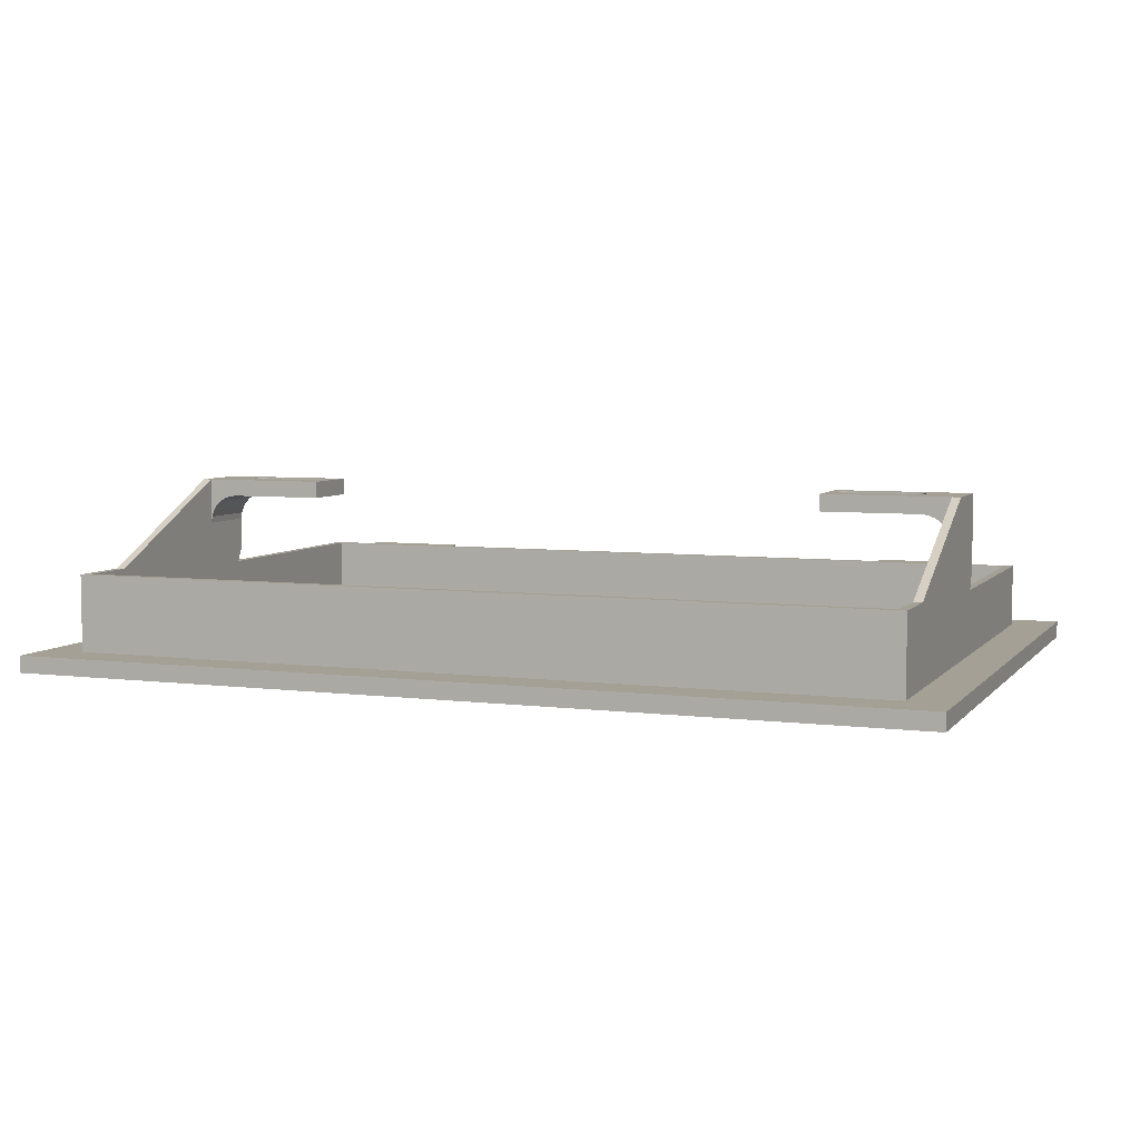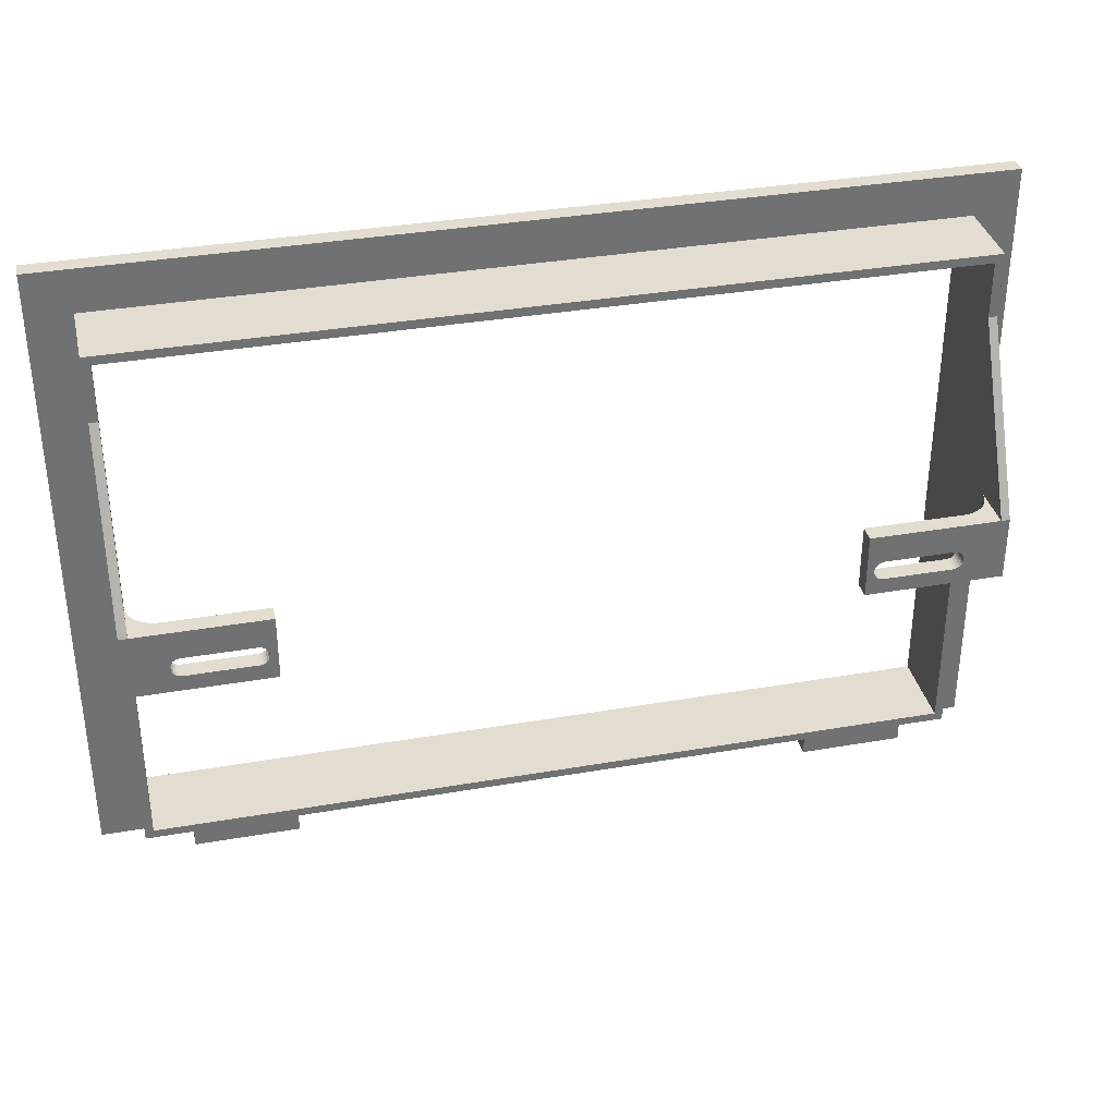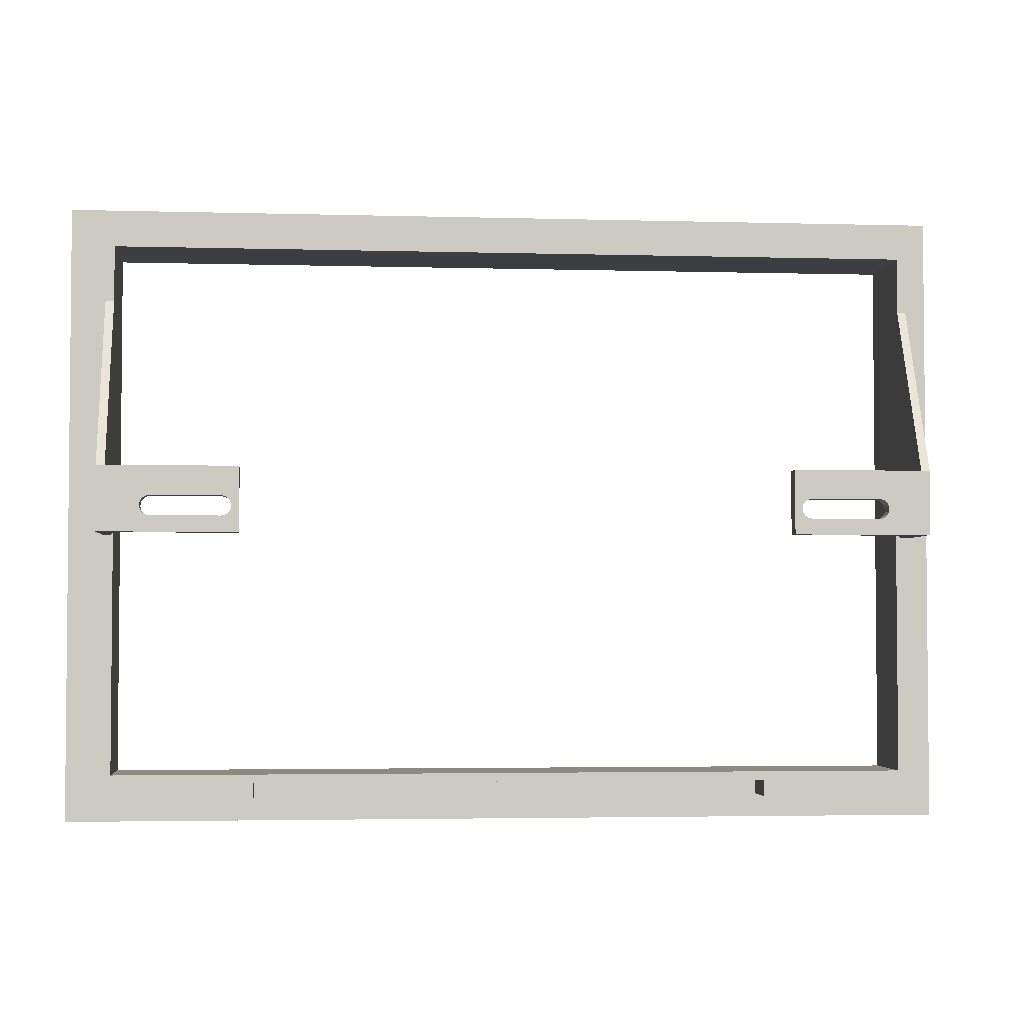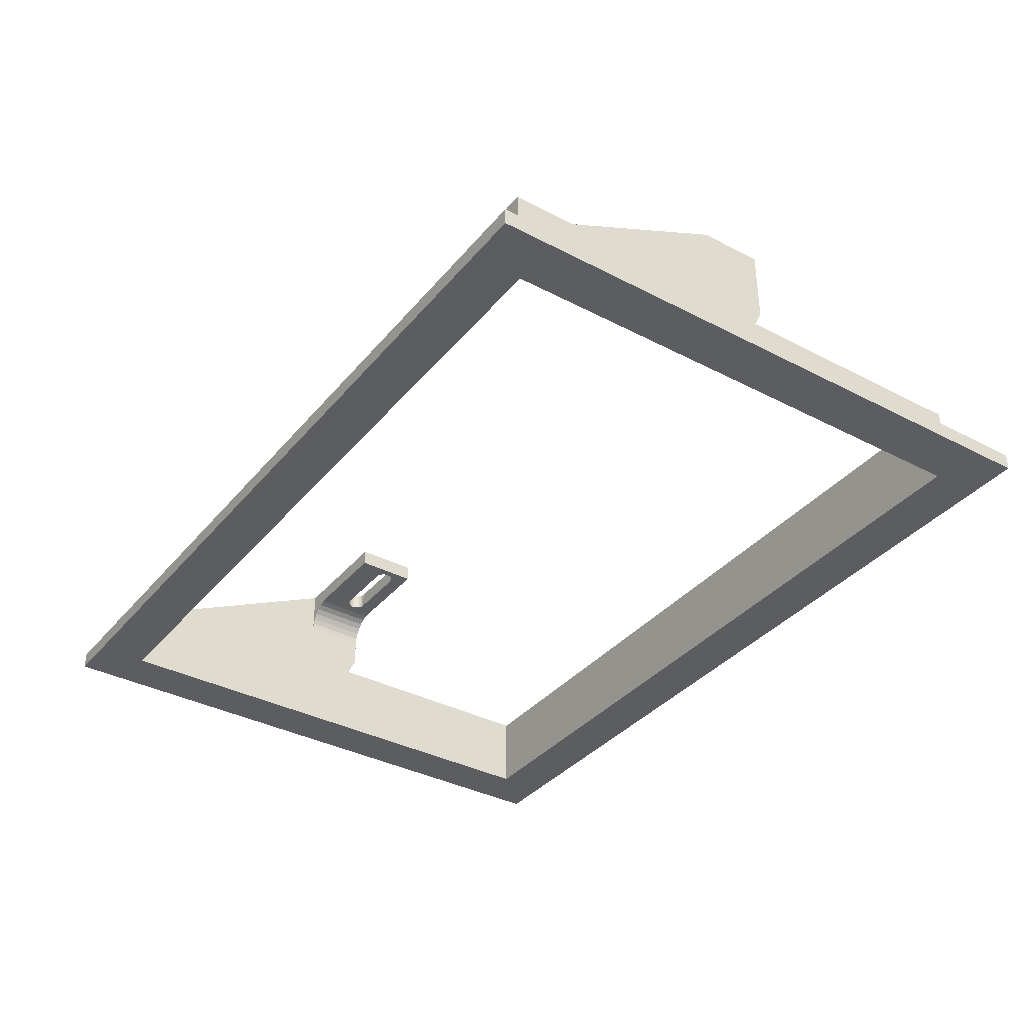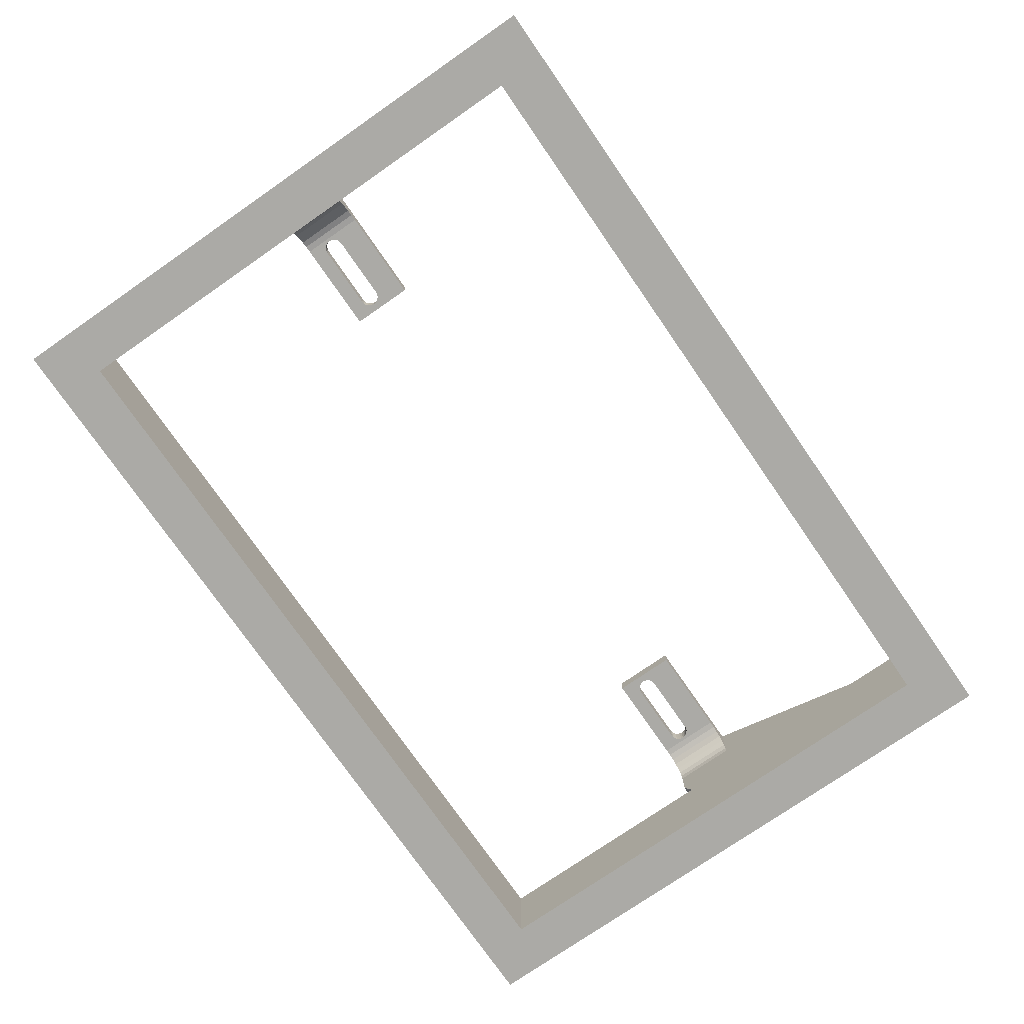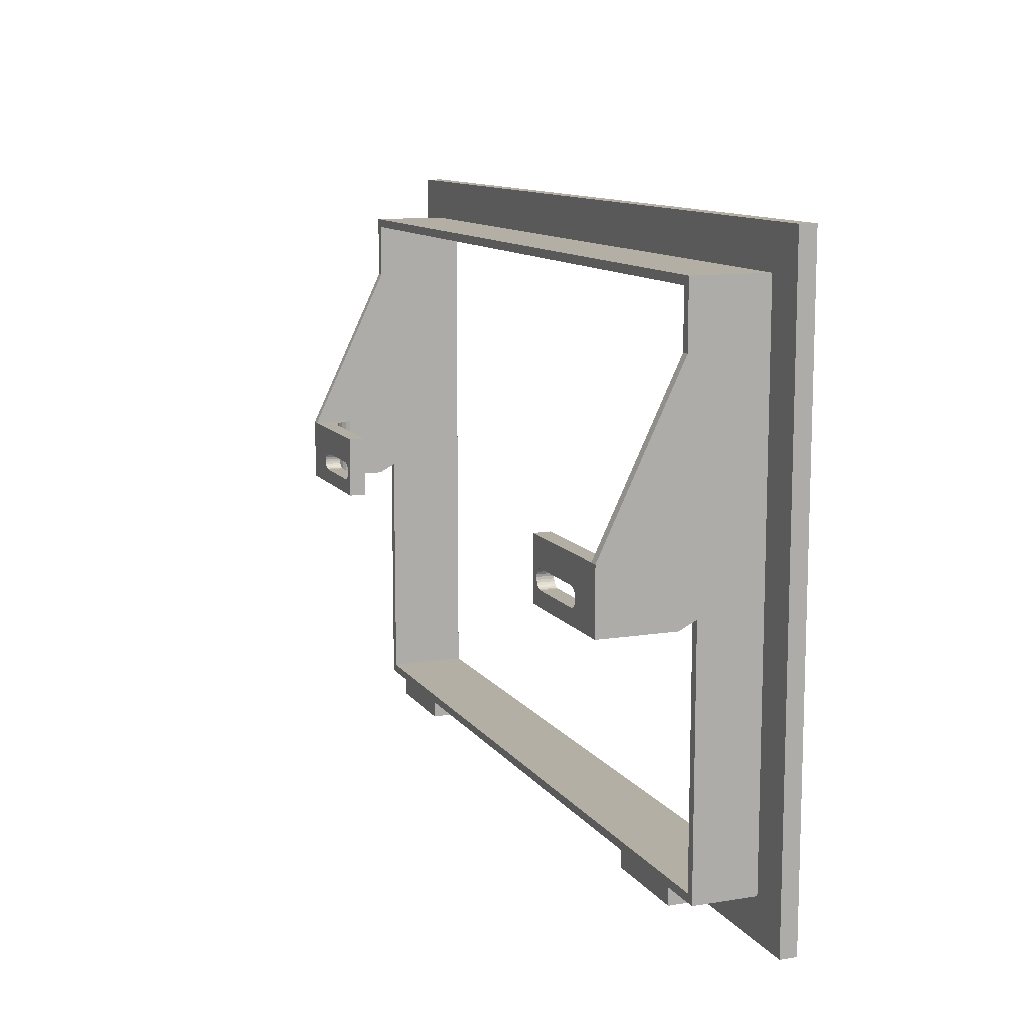
<metadata>
{"format":"obj","ext":"obj","renderer":"f3d","projection":"perspective","resolution":1024,"background":"white","views":[{"elev":5.8,"azim":-158.9,"up":"+Z"},{"elev":35.2,"azim":-13.0,"up":"+Y"},{"elev":-3.2,"azim":-5.5,"up":"+Y"},{"elev":-36.3,"azim":-124.3,"up":"+Z"},{"elev":-75.9,"azim":124.7,"up":"+Z"},{"elev":11.3,"azim":68.5,"up":"+Y"}]}
</metadata>
<code>
v -94 58 26
v -96 58 19
v -94 58 19
v -96 58 37
v -94 58 33
v -94 58 37
v -94 113 18
v -94 126 15
v -94 126 18
v -94 73 33
v -94 73 37
v -94 73 26
v -94 60 15
v -64 58 37
v -87 58 33
v -64 58 33
v -88.56 58 32.82
v -90.04 58 32.31
v -91.36 58 31.47
v -92.47 58 30.36
v -93.31 58 29.04
v -93.82 58 27.56
v -96 60 15
v -96 113 18
v -96 128 18
v -96 128 15
v -96 73 37
v -93.82 73 27.56
v -93.31 73 29.04
v -92.47 73 30.36
v -91.36 73 31.47
v -90.04 73 32.31
v -88.56 73 32.82
v -87 73 33
v -64 73 33
v -64 73 37
v 0 128 18
v -94 128 18
v 0 126 18
v 0 126 15
v -94 126 0
v -94 2 0
v -94 2 15
v -66.37 62.37 33
v -66.01 62.85 33
v -66.85 62.01 33
v -65.78 63.4 33
v -67.4 61.78 33
v -65.7 64 33
v -68 61.7 33
v -68 66.3 33
v -67.4 66.22 33
v -66.85 65.99 33
v -66.37 65.63 33
v -66.01 65.15 33
v -65.78 64.6 33
v -84 61.7 33
v -84.6 61.78 33
v -85.15 62.01 33
v -85.63 62.37 33
v -85.99 62.85 33
v -86.22 63.4 33
v -86.3 64 33
v -84 66.3 33
v -86.22 64.6 33
v -85.99 65.15 33
v -85.63 65.63 33
v -85.15 65.99 33
v -84.6 66.22 33
v -66.85 65.99 37
v -66.37 65.63 37
v -66.01 65.15 37
v -67.4 66.22 37
v -65.78 64.6 37
v -68 66.3 37
v -65.7 64 37
v -65.78 63.4 37
v -66.01 62.85 37
v -66.37 62.37 37
v -66.85 62.01 37
v -67.4 61.78 37
v -68 61.7 37
v -84 66.3 37
v -85.63 65.63 37
v -85.99 65.15 37
v -85.15 65.99 37
v -84.6 66.22 37
v -86.22 64.6 37
v -84 61.7 37
v -84.6 61.78 37
v -85.15 62.01 37
v -85.63 62.37 37
v -85.99 62.85 37
v -86.22 63.4 37
v -86.3 64 37
v 0 2 15
v -61 0 15
v 0 0 15
v -96 0 15
v -85 0 15
v -96 0 0
v -96 128 0
v -94 128 15
v 94 128 18
v 94 126 18
v 96 128 18
v 96 113 18
v 94 113 18
v 0 128 15
v 94 126 15
v 0 126 0
v 0 2 0
v -94 126 -4
v -94 2 -4
v 61 0 15
v 96 0 15
v 94 2 15
v 85 0 15
v 96 60 15
v 94 60 15
v -61 0 5
v 0 0 0
v -85 0 5
v -85 -4 15
v -61 -4 15
v 0 128 0
v -106 -10 0
v -106 138 0
v 106 -10 0
v 96 0 0
v 106 138 0
v 96 128 0
v 96 128 15
v 96 58 37
v 96 58 19
v 96 73 37
v 94 73 37
v 94 73 33
v 94 73 26
v 94 58 19
v 94 58 26
v 94 128 15
v 94 126 0
v 94 126 -4
v 94 2 0
v 94 2 -4
v -106 138 -4
v -106 -10 -4
v 106 -10 -4
v 106 138 -4
v 61 0 5
v 85 0 5
v 85 -4 15
v 61 -4 15
v -85 -4 5
v -61 -4 5
v 94 58 37
v 94 58 33
v 93.82 73 27.56
v 93.82 58 27.56
v 93.31 73 29.04
v 93.31 58 29.04
v 92.47 58 30.36
v 92.47 73 30.36
v 91.36 73 31.47
v 91.36 58 31.47
v 90.04 58 32.31
v 90.04 73 32.31
v 88.56 58 32.82
v 88.56 73 32.82
v 87 58 33
v 87 73 33
v 64 73 33
v 64 73 37
v 85 -4 5
v 61 -4 5
v 66.85 65.99 37
v 66.37 65.63 37
v 66.01 65.15 37
v 67.4 66.22 37
v 65.78 64.6 37
v 68 66.3 37
v 65.7 64 37
v 64 58 37
v 65.78 63.4 37
v 66.01 62.85 37
v 66.37 62.37 37
v 66.85 62.01 37
v 67.4 61.78 37
v 68 61.7 37
v 84 66.3 37
v 85.63 65.63 37
v 85.99 65.15 37
v 85.15 65.99 37
v 84.6 66.22 37
v 86.22 64.6 37
v 84 61.7 37
v 84.6 61.78 37
v 85.15 62.01 37
v 85.63 62.37 37
v 85.99 62.85 37
v 86.22 63.4 37
v 86.3 64 37
v 64 58 33
v 66.01 62.85 33
v 66.37 62.37 33
v 66.85 62.01 33
v 65.78 63.4 33
v 67.4 61.78 33
v 65.7 64 33
v 68 61.7 33
v 68 66.3 33
v 67.4 66.22 33
v 66.85 65.99 33
v 66.37 65.63 33
v 66.01 65.15 33
v 65.78 64.6 33
v 84 61.7 33
v 84.6 61.78 33
v 85.15 62.01 33
v 85.63 62.37 33
v 85.99 62.85 33
v 86.22 63.4 33
v 86.3 64 33
v 84 66.3 33
v 86.22 64.6 33
v 85.99 65.15 33
v 85.63 65.63 33
v 85.15 65.99 33
v 84.6 66.22 33
f 1 2 3
f 4 5 6
f 4 2 1
f 4 1 5
f 7 8 9
f 10 7 11
f 12 7 10
f 3 12 1
f 13 7 12
f 13 12 3
f 13 8 7
f 14 15 16
f 15 6 17
f 14 6 15
f 6 18 17
f 18 5 19
f 6 5 18
f 5 20 19
f 5 21 20
f 5 22 21
f 5 1 22
f 2 13 3
f 2 23 13
f 24 25 26
f 2 4 27
f 23 27 24
f 23 2 27
f 26 23 24
f 27 6 11
f 27 4 6
f 1 28 22
f 12 28 1
f 22 29 21
f 21 29 20
f 28 29 22
f 29 30 20
f 20 31 19
f 19 31 18
f 30 31 20
f 18 32 17
f 31 32 18
f 17 33 15
f 32 33 17
f 33 34 15
f 35 34 36
f 28 10 29
f 29 10 30
f 30 10 31
f 31 10 32
f 32 11 33
f 33 11 34
f 34 11 36
f 10 11 32
f 12 10 28
f 7 27 11
f 24 27 7
f 37 38 39
f 25 9 38
f 38 9 39
f 9 24 7
f 25 24 9
f 9 40 39
f 9 8 40
f 13 41 8
f 42 13 43
f 42 41 13
f 44 45 16
f 16 46 44
f 45 47 16
f 16 48 46
f 47 49 16
f 16 50 48
f 51 35 52
f 52 35 53
f 53 35 54
f 54 35 55
f 55 35 56
f 56 35 49
f 49 35 16
f 16 15 50
f 15 57 50
f 15 58 57
f 15 59 58
f 15 60 59
f 15 61 60
f 15 62 61
f 15 63 62
f 64 34 51
f 65 34 66
f 66 34 67
f 67 34 68
f 68 34 69
f 69 34 64
f 51 34 35
f 15 34 63
f 63 34 65
f 14 16 35
f 14 35 36
f 36 70 71
f 71 72 36
f 36 73 70
f 72 74 36
f 36 75 73
f 74 76 36
f 77 14 76
f 78 14 77
f 79 14 78
f 80 14 79
f 81 14 80
f 76 14 36
f 81 82 14
f 36 83 75
f 84 11 85
f 86 11 84
f 87 11 86
f 83 11 87
f 36 11 83
f 11 88 85
f 82 89 14
f 90 6 89
f 91 6 90
f 92 6 91
f 93 6 92
f 94 6 93
f 95 6 94
f 88 6 95
f 11 6 88
f 89 6 14
f 96 97 98
f 43 99 100
f 13 23 43
f 43 23 99
f 96 43 97
f 97 43 100
f 23 101 99
f 102 23 26
f 102 101 23
f 26 38 103
f 26 25 38
f 104 37 39
f 105 106 104
f 105 104 39
f 107 105 108
f 107 106 105
f 103 37 109
f 103 38 37
f 40 105 39
f 110 105 40
f 8 111 40
f 41 111 8
f 96 42 43
f 112 42 96
f 41 42 113
f 113 42 114
f 51 83 64
f 75 83 51
f 89 57 58
f 90 58 59
f 90 89 58
f 91 59 60
f 91 90 59
f 92 60 61
f 92 91 60
f 93 61 62
f 93 92 61
f 94 62 63
f 94 93 62
f 95 63 65
f 95 94 63
f 88 65 66
f 88 95 65
f 85 66 67
f 85 88 66
f 84 67 68
f 84 85 67
f 86 68 69
f 86 84 68
f 87 69 64
f 87 86 69
f 83 87 64
f 89 50 57
f 89 82 50
f 73 51 52
f 73 75 51
f 70 52 53
f 70 73 52
f 71 53 54
f 71 70 53
f 72 54 55
f 72 71 54
f 74 55 56
f 74 72 55
f 76 56 49
f 76 74 56
f 77 49 47
f 77 76 49
f 78 47 45
f 78 77 47
f 79 45 44
f 79 44 46
f 79 78 45
f 80 46 48
f 80 79 46
f 81 48 50
f 81 80 48
f 82 81 50
f 115 96 98
f 116 117 118
f 119 120 117
f 119 117 116
f 117 96 115
f 117 115 118
f 121 98 97
f 121 122 98
f 99 123 100
f 101 121 123
f 101 123 99
f 101 122 121
f 97 124 125
f 97 100 124
f 102 26 103
f 126 103 109
f 126 102 103
f 122 101 127
f 128 101 102
f 128 127 101
f 129 122 127
f 130 122 129
f 126 128 102
f 131 132 130
f 131 126 132
f 131 130 129
f 131 128 126
f 106 107 133
f 134 135 136
f 136 119 107
f 135 119 136
f 119 133 107
f 136 108 137
f 136 107 108
f 110 108 105
f 108 138 137
f 108 139 138
f 139 140 141
f 108 120 139
f 139 120 140
f 110 120 108
f 37 142 109
f 104 142 37
f 104 133 142
f 106 133 104
f 111 110 40
f 111 143 110
f 143 111 144
f 111 113 144
f 111 41 113
f 145 96 117
f 145 112 96
f 42 112 114
f 112 146 114
f 112 145 146
f 114 147 113
f 148 147 114
f 148 146 149
f 114 146 148
f 144 150 146
f 146 150 149
f 147 150 113
f 113 150 144
f 143 120 110
f 120 145 117
f 143 145 120
f 120 135 140
f 119 135 120
f 130 119 116
f 119 132 133
f 130 132 119
f 98 151 115
f 122 151 98
f 152 116 118
f 151 130 152
f 152 130 116
f 122 130 151
f 153 115 154
f 118 115 153
f 100 155 124
f 100 123 155
f 123 121 155
f 155 121 156
f 121 97 156
f 156 97 125
f 124 155 156
f 124 156 125
f 133 132 142
f 142 126 109
f 132 126 142
f 149 127 148
f 129 127 149
f 127 128 147
f 127 147 148
f 131 129 149
f 131 149 150
f 147 131 150
f 128 131 147
f 157 136 137
f 134 136 157
f 135 141 140
f 158 134 157
f 135 134 141
f 141 134 158
f 159 141 160
f 159 139 141
f 161 160 162
f 161 162 163
f 161 159 160
f 164 161 163
f 165 163 166
f 165 166 167
f 165 164 163
f 168 167 169
f 168 165 167
f 170 169 171
f 170 168 169
f 172 170 171
f 172 173 174
f 138 159 161
f 138 161 164
f 138 164 165
f 138 165 168
f 137 168 170
f 137 170 172
f 137 172 174
f 137 138 168
f 138 139 159
f 145 143 146
f 146 143 144
f 175 118 153
f 152 118 175
f 151 152 175
f 151 175 176
f 115 151 176
f 115 176 154
f 175 153 176
f 176 153 154
f 177 174 178
f 179 178 174
f 180 174 177
f 181 179 174
f 182 174 180
f 183 181 174
f 184 185 183
f 184 186 185
f 184 187 186
f 184 188 187
f 184 189 188
f 184 183 174
f 190 189 184
f 191 174 182
f 137 192 193
f 137 194 192
f 137 195 194
f 137 191 195
f 137 174 191
f 196 137 193
f 197 190 184
f 157 198 197
f 157 199 198
f 157 200 199
f 157 201 200
f 157 202 201
f 157 203 202
f 157 196 203
f 157 137 196
f 157 197 184
f 171 184 204
f 157 171 169
f 157 184 171
f 167 157 169
f 158 167 166
f 158 157 167
f 163 158 166
f 162 158 163
f 160 158 162
f 141 158 160
f 205 206 204
f 207 204 206
f 208 205 204
f 209 204 207
f 210 208 204
f 211 204 209
f 173 212 213
f 173 213 214
f 173 214 215
f 173 215 216
f 173 216 217
f 173 217 210
f 173 210 204
f 171 204 211
f 218 171 211
f 219 171 218
f 220 171 219
f 221 171 220
f 222 171 221
f 223 171 222
f 224 171 223
f 172 225 212
f 172 226 227
f 172 227 228
f 172 228 229
f 172 229 230
f 172 230 225
f 172 212 173
f 172 171 224
f 172 224 226
f 204 184 173
f 173 184 174
f 212 180 213
f 182 180 212
f 213 177 214
f 180 177 213
f 214 178 215
f 177 178 214
f 215 179 216
f 178 179 215
f 216 181 217
f 179 181 216
f 217 183 210
f 181 183 217
f 210 185 208
f 183 185 210
f 208 186 205
f 185 186 208
f 205 187 206
f 206 187 207
f 186 187 205
f 207 188 209
f 187 188 207
f 209 189 211
f 188 189 209
f 189 190 211
f 211 197 218
f 190 197 211
f 218 197 219
f 219 198 220
f 197 198 219
f 220 199 221
f 198 199 220
f 221 200 222
f 199 200 221
f 222 201 223
f 200 201 222
f 223 202 224
f 201 202 223
f 224 203 226
f 202 203 224
f 226 196 227
f 203 196 226
f 227 193 228
f 196 193 227
f 228 192 229
f 193 192 228
f 229 194 230
f 192 194 229
f 230 195 225
f 194 195 230
f 195 191 225
f 191 212 225
f 191 182 212

</code>
